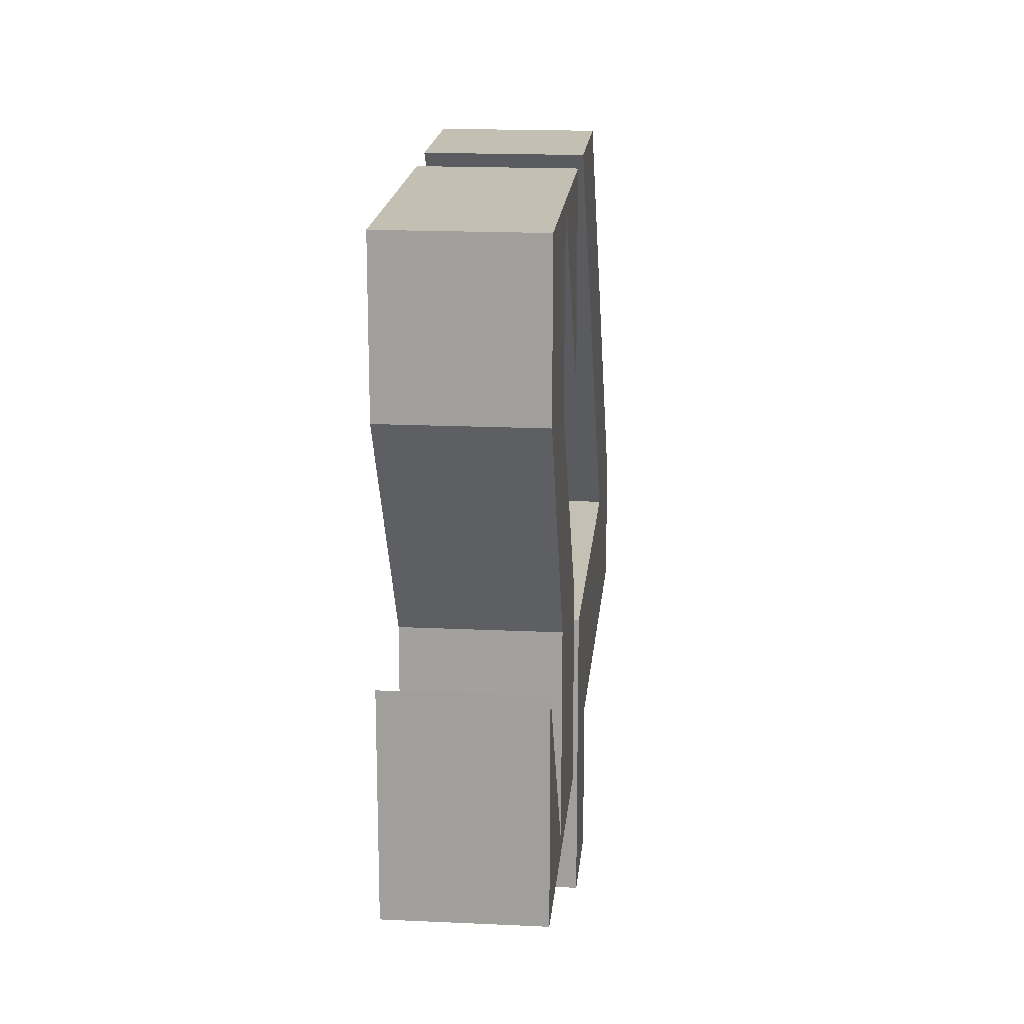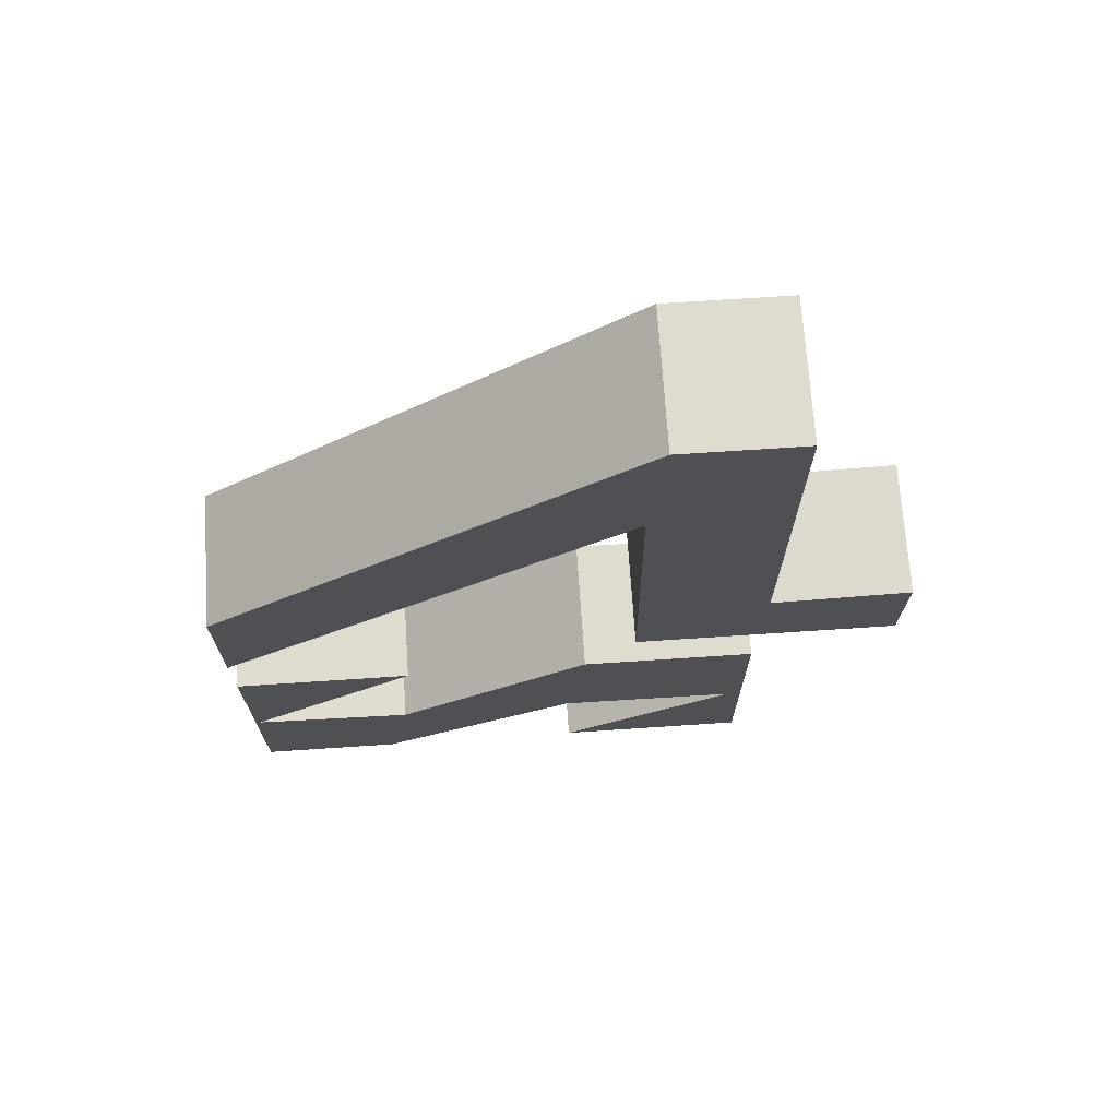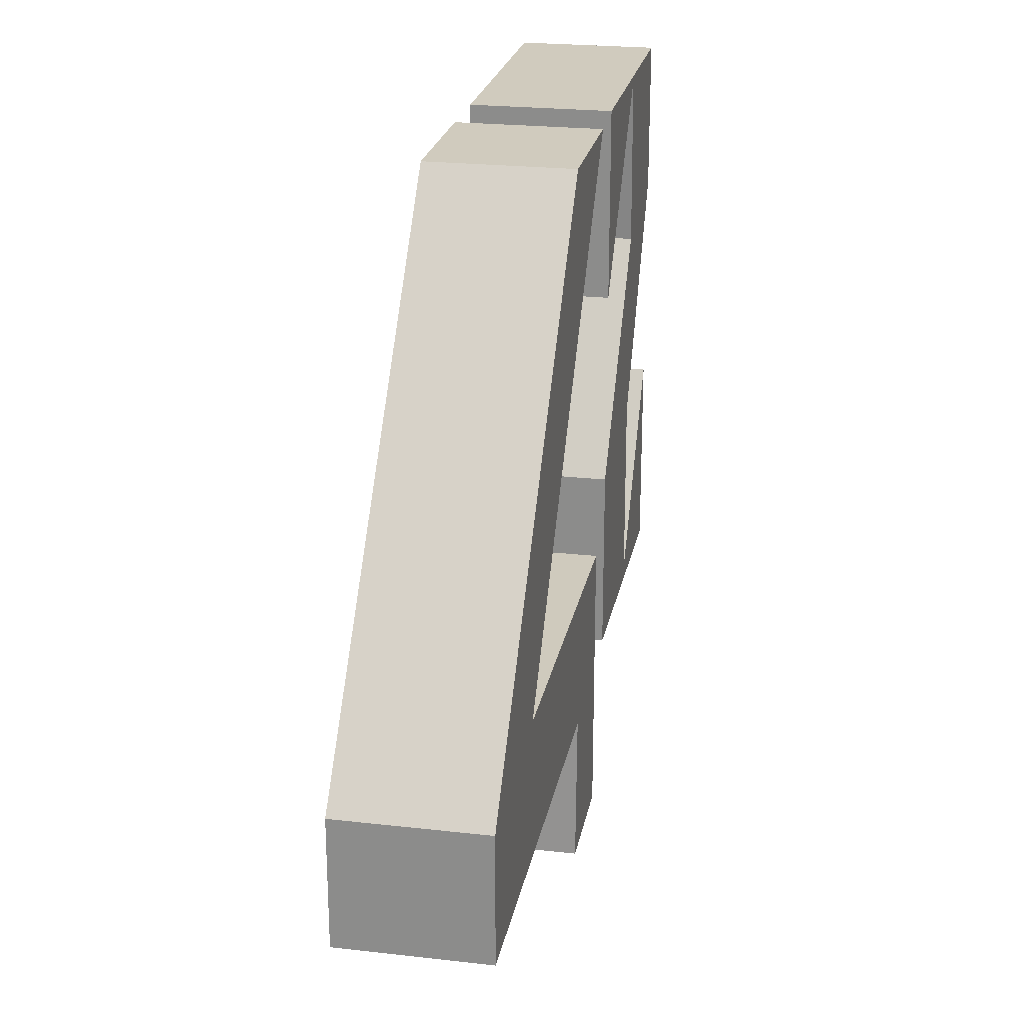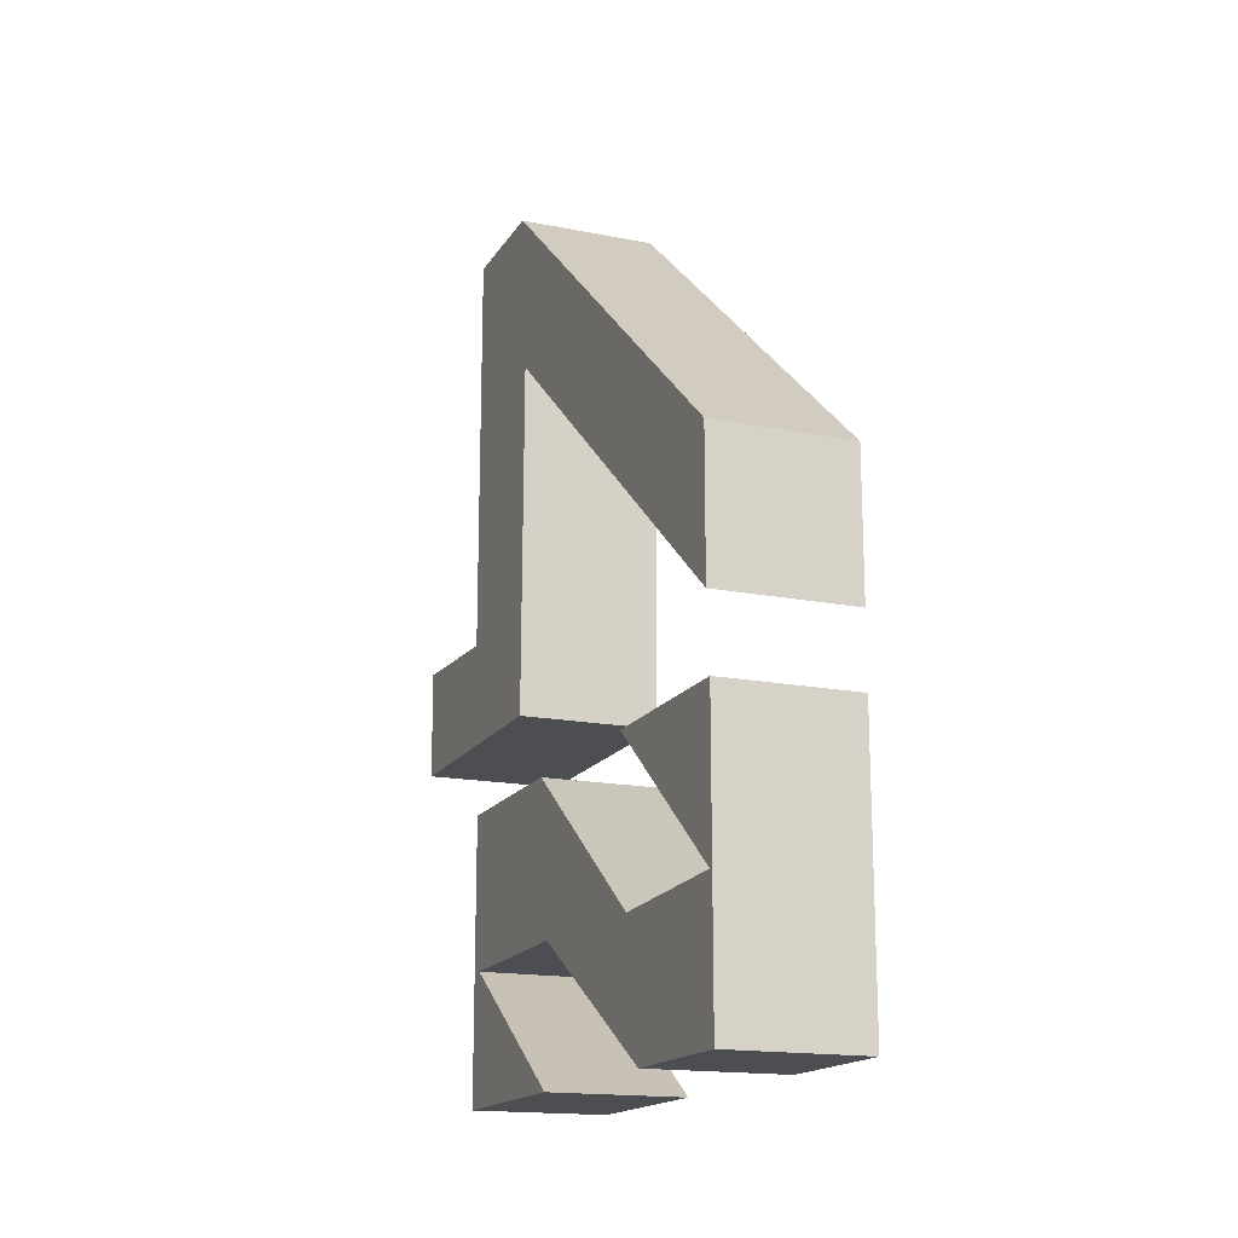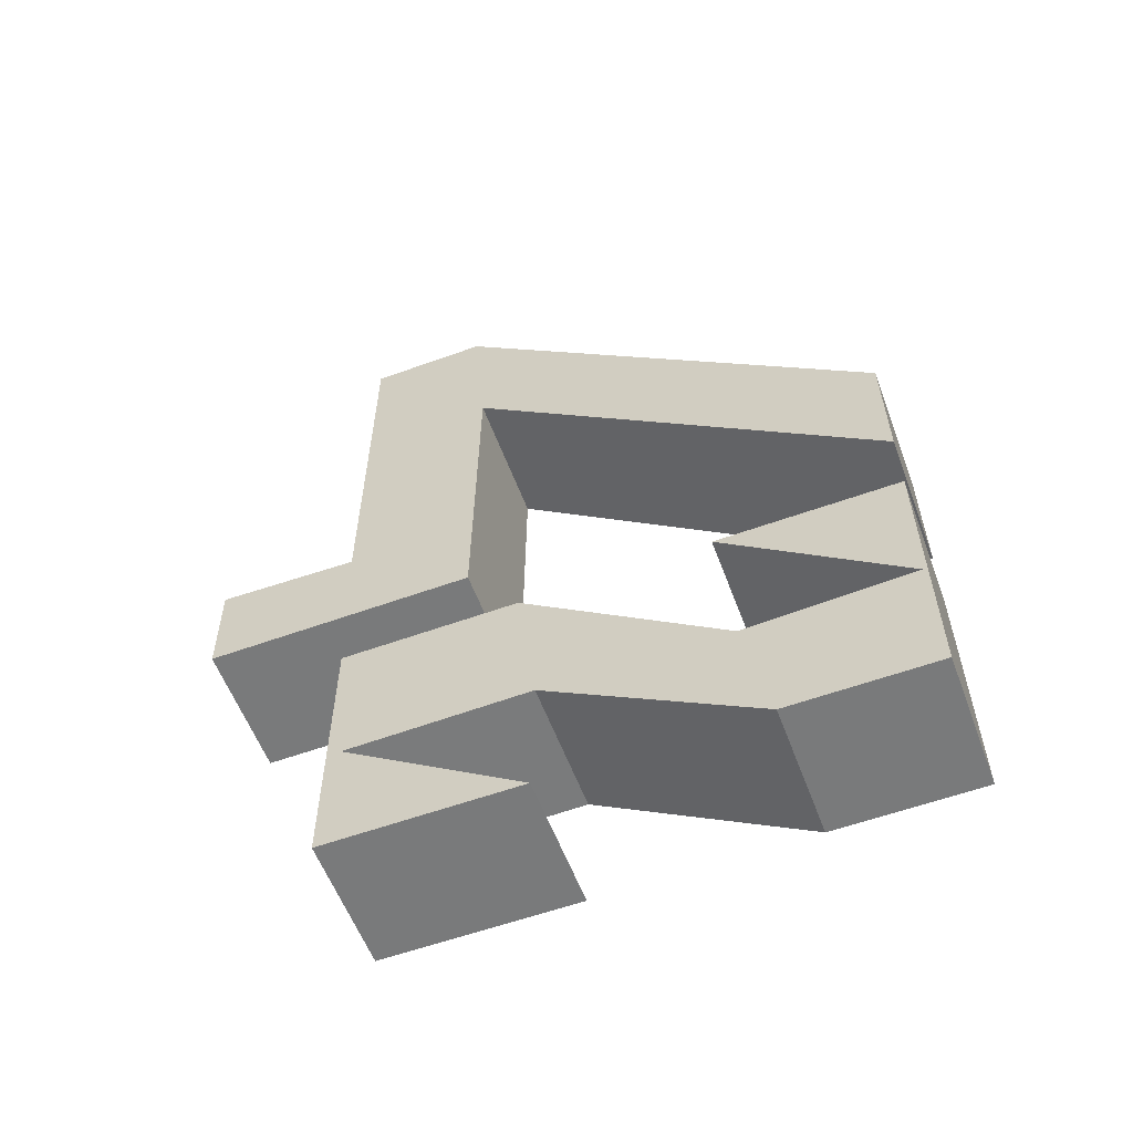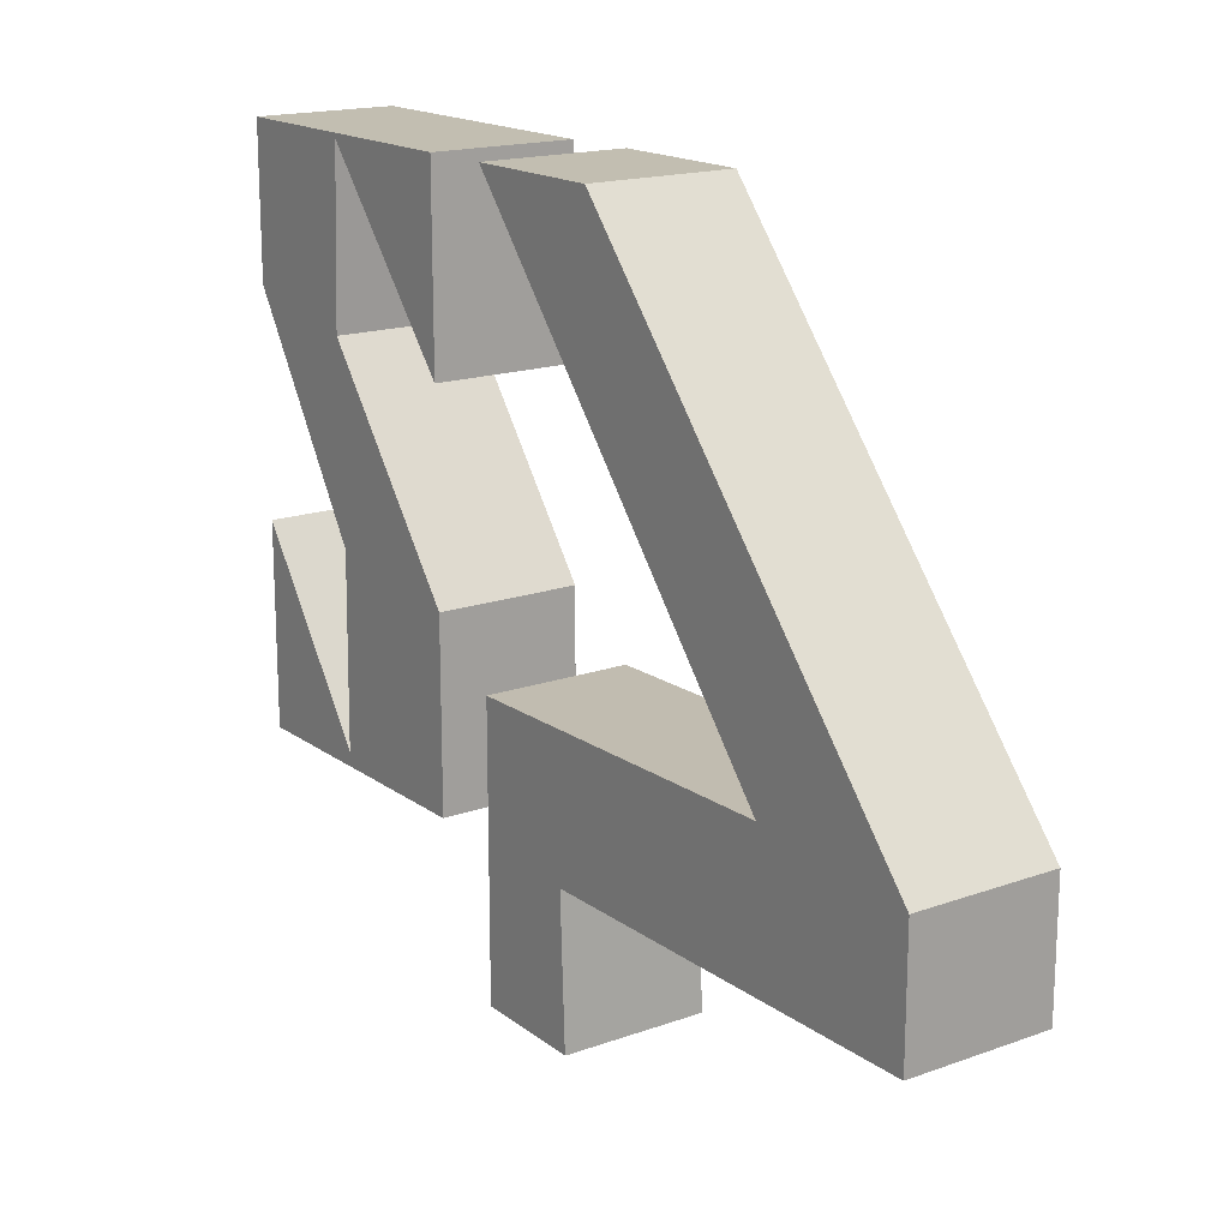
<metadata>
{"format":"obj","ext":"obj","renderer":"f3d","projection":"perspective","resolution":1024,"background":"white","views":[{"elev":17.9,"azim":-174.8,"up":"+Y"},{"elev":70.4,"azim":-93.8,"up":"+Z"},{"elev":23.6,"azim":10.8,"up":"+Y"},{"elev":-16.7,"azim":158.1,"up":"+Z"},{"elev":-58.0,"azim":110.5,"up":"+Z"},{"elev":17.1,"azim":-35.5,"up":"+Y"}]}
</metadata>
<code>
o 42
v 0.2324 -0.7455 0.1869
v 0.2324 -0.7455 1.552
v -0.2275 -0.7455 1.552
v -0.2275 -0.7455 0.1869
v 0.2324 1.12 -0.157
v -0.2275 1.12 -0.157
v -0.2275 1.12 0.312
v 0.2324 1.12 0.312
v -0.2274 1.104 -0.8823
v -0.2274 0.5073 -0.3893
v -0.2274 1.119 -0.3893
v 0.2324 -0.3403 1.552
v -0.2275 -0.3403 1.552
v -0.2275 -0.2945 1.007
v -0.2275 -0.3052 -0.157
v 0.2324 -0.3052 -0.157
v 0.2324 -1.217 -0.157
v -0.2275 -1.217 -0.157
v 0.2324 -0.2945 1.007
v 0.2324 -1.223 0.2064
v -0.2275 -1.223 0.2064
v -0.2274 -0.07552 -1.328
v 0.2237 -0.07552 -1.328
v 0.2237 -0.7312 -1.328
v -0.2274 -0.7312 -1.328
v 0.2237 0.5515 -0.9063
v 0.2237 0.6341 -1.328
v 0.2237 1.119 -1.328
v 0.2237 1.104 -0.8823
v 0.2237 -0.1298 -0.3893
v -0.2274 -0.1298 -0.3893
v -0.2274 -0.7312 -0.3893
v 0.2237 -0.7312 -0.3893
v 0.2237 1.119 -0.3893
v -0.2274 1.119 -1.328
v 0.2237 0.5073 -0.3893
v -0.2274 0.5515 -0.9063
v -0.2274 0.6341 -1.328
v 0.2237 -0.06677 -0.8922
v -0.2274 -0.06677 -0.8922
v 0.2237 -0.6846 -0.9011
v -0.2274 -0.6846 -0.9011
f 2 4 1
f 5 7 8
f 9 10 11
f 8 13 12
f 14 15 4
f 17 15 16
f 12 3 2
f 5 14 6
f 16 14 19
f 17 21 18
f 1 21 20
f 23 25 22
f 27 29 26
f 31 33 30
f 25 33 32
f 28 11 34
f 11 36 34
f 36 9 29
f 9 26 29
f 37 30 26
f 28 38 35
f 27 40 38
f 39 42 40
f 41 22 42
f 34 36 29
f 42 22 25
f 24 23 41
f 19 5 8
f 28 34 29
f 33 24 41
f 6 14 7
f 37 40 31
f 14 3 13
f 26 39 27
f 39 26 30
f 1 17 16
f 14 13 7
f 2 19 12
f 16 19 1
f 30 41 39
f 19 8 12
f 4 18 21
f 40 37 38
f 42 25 32
f 9 11 35
f 31 42 32
f 38 9 35
f 2 3 4
f 5 6 7
f 8 7 13
f 17 18 15
f 12 13 3
f 5 19 14
f 16 15 14
f 17 20 21
f 1 4 21
f 23 24 25
f 27 28 29
f 31 32 33
f 25 24 33
f 28 35 11
f 11 10 36
f 36 10 9
f 9 37 26
f 37 31 30
f 28 27 38
f 27 39 40
f 39 41 42
f 41 23 22
f 14 4 3
f 1 20 17
f 2 1 19
f 30 33 41
f 4 15 18
f 31 40 42
f 38 37 9

</code>
